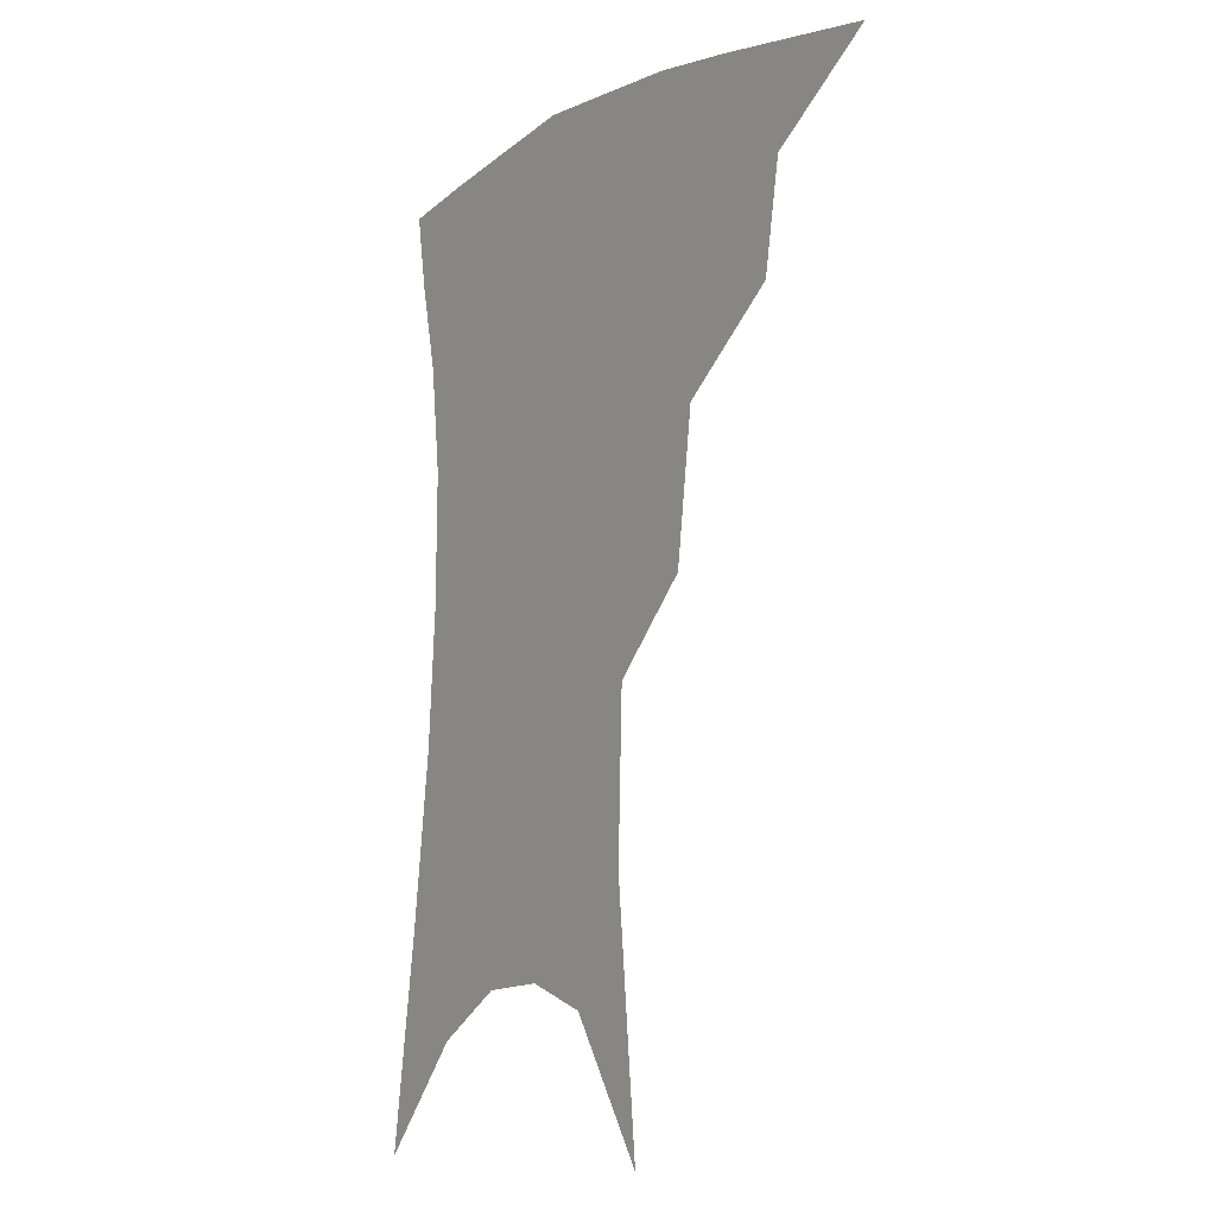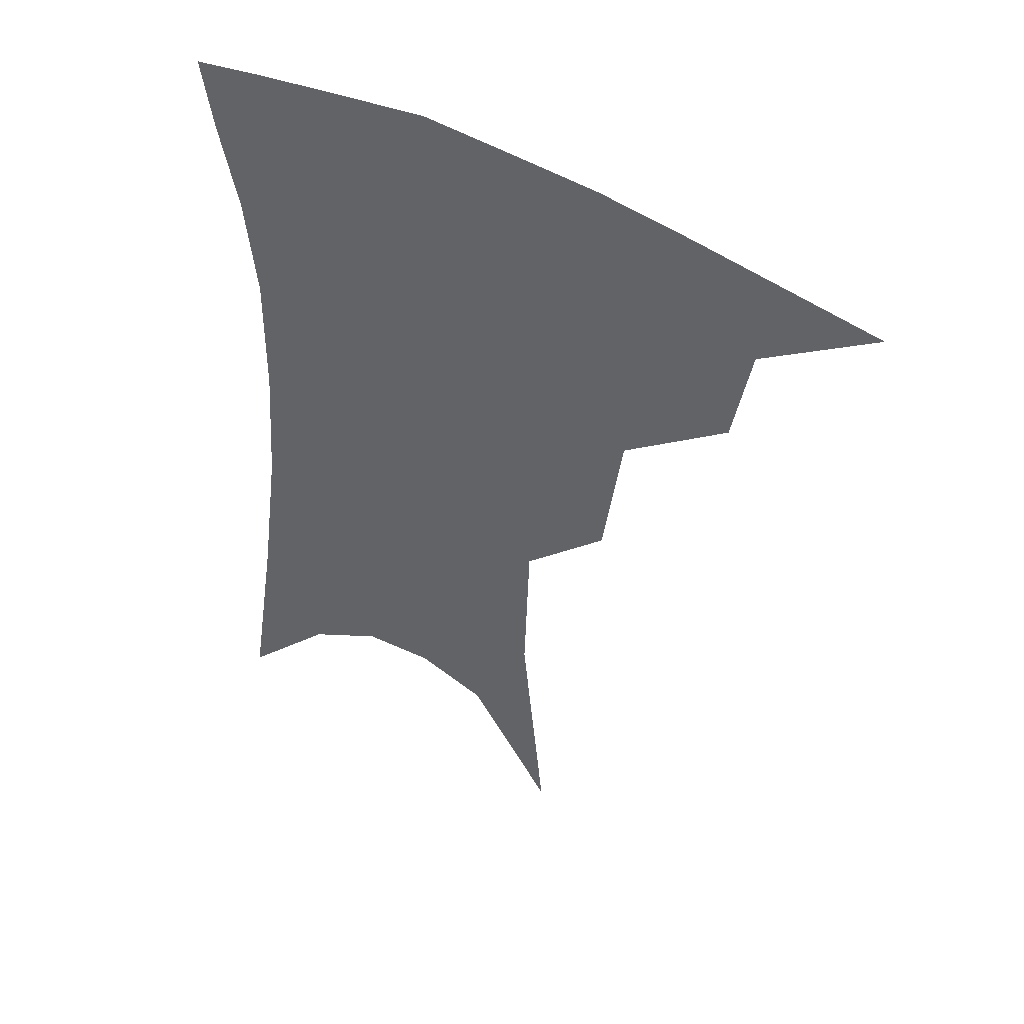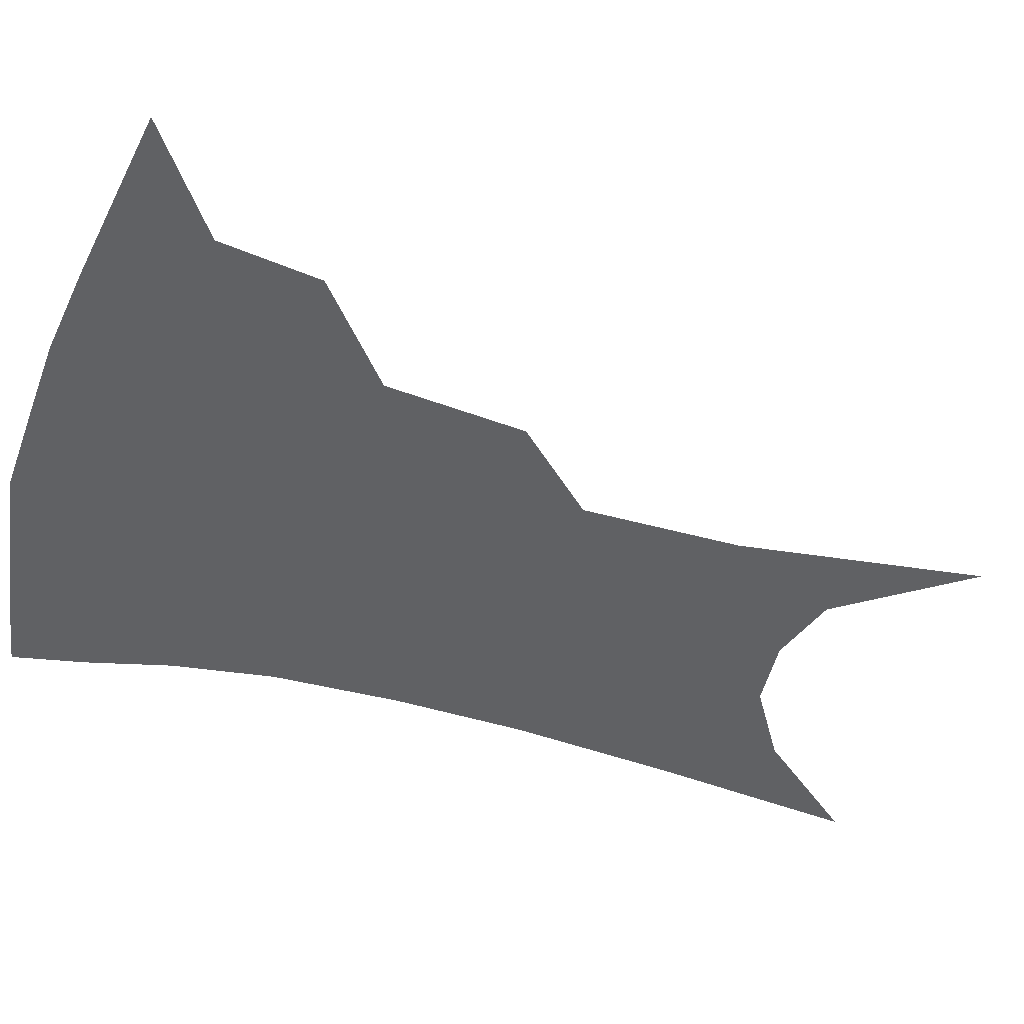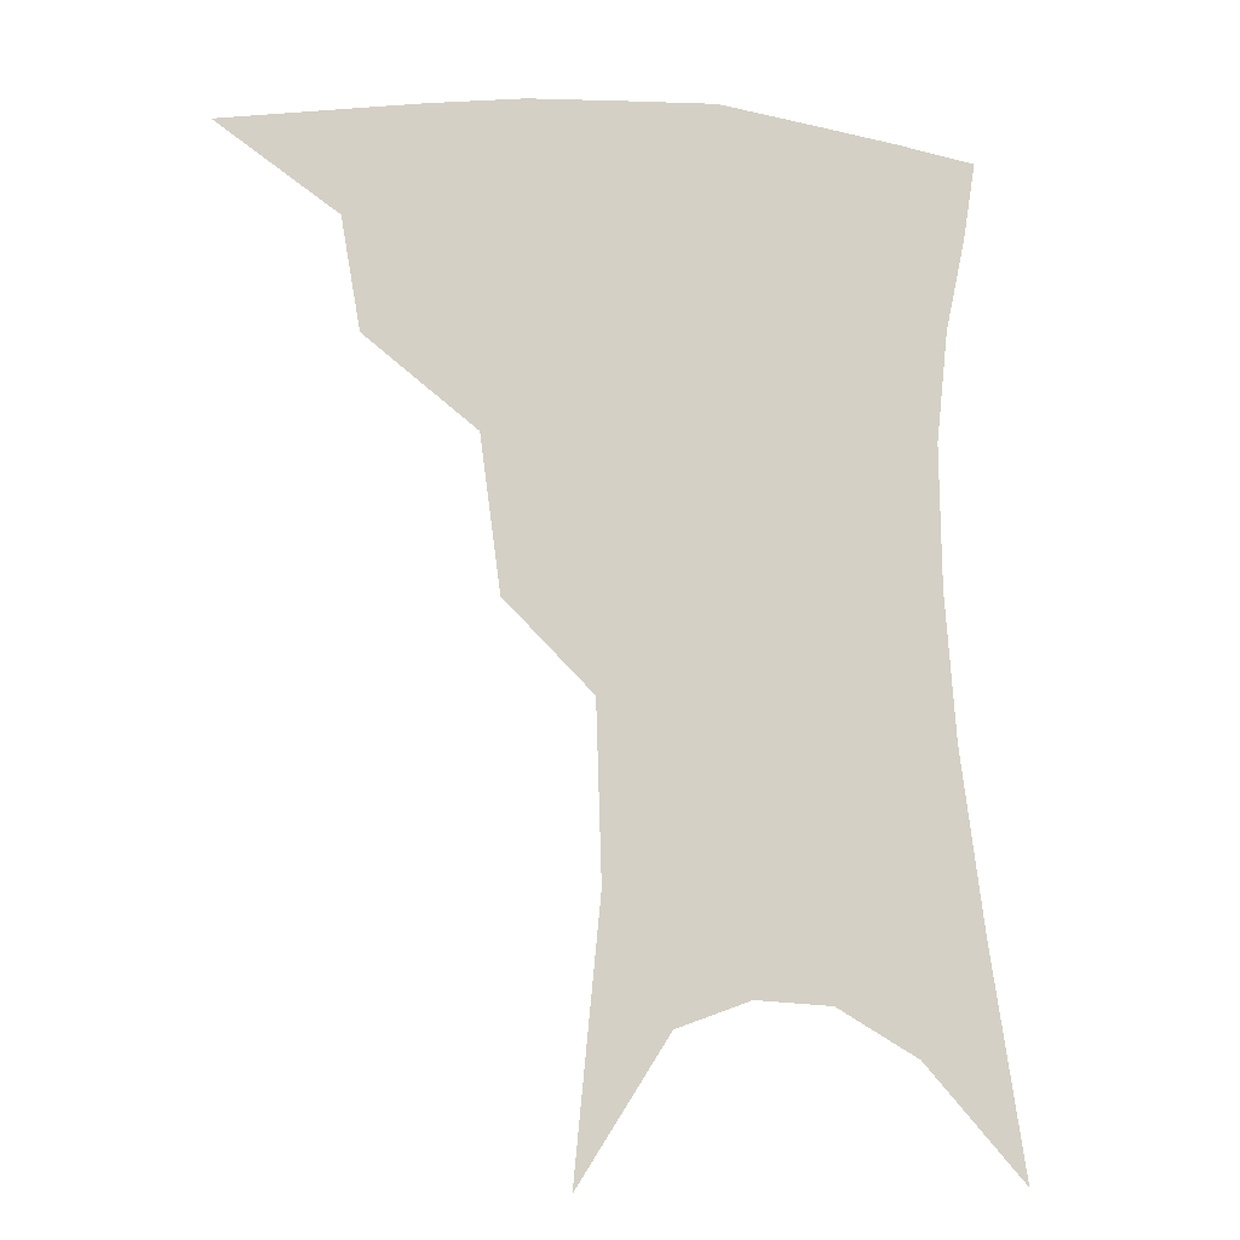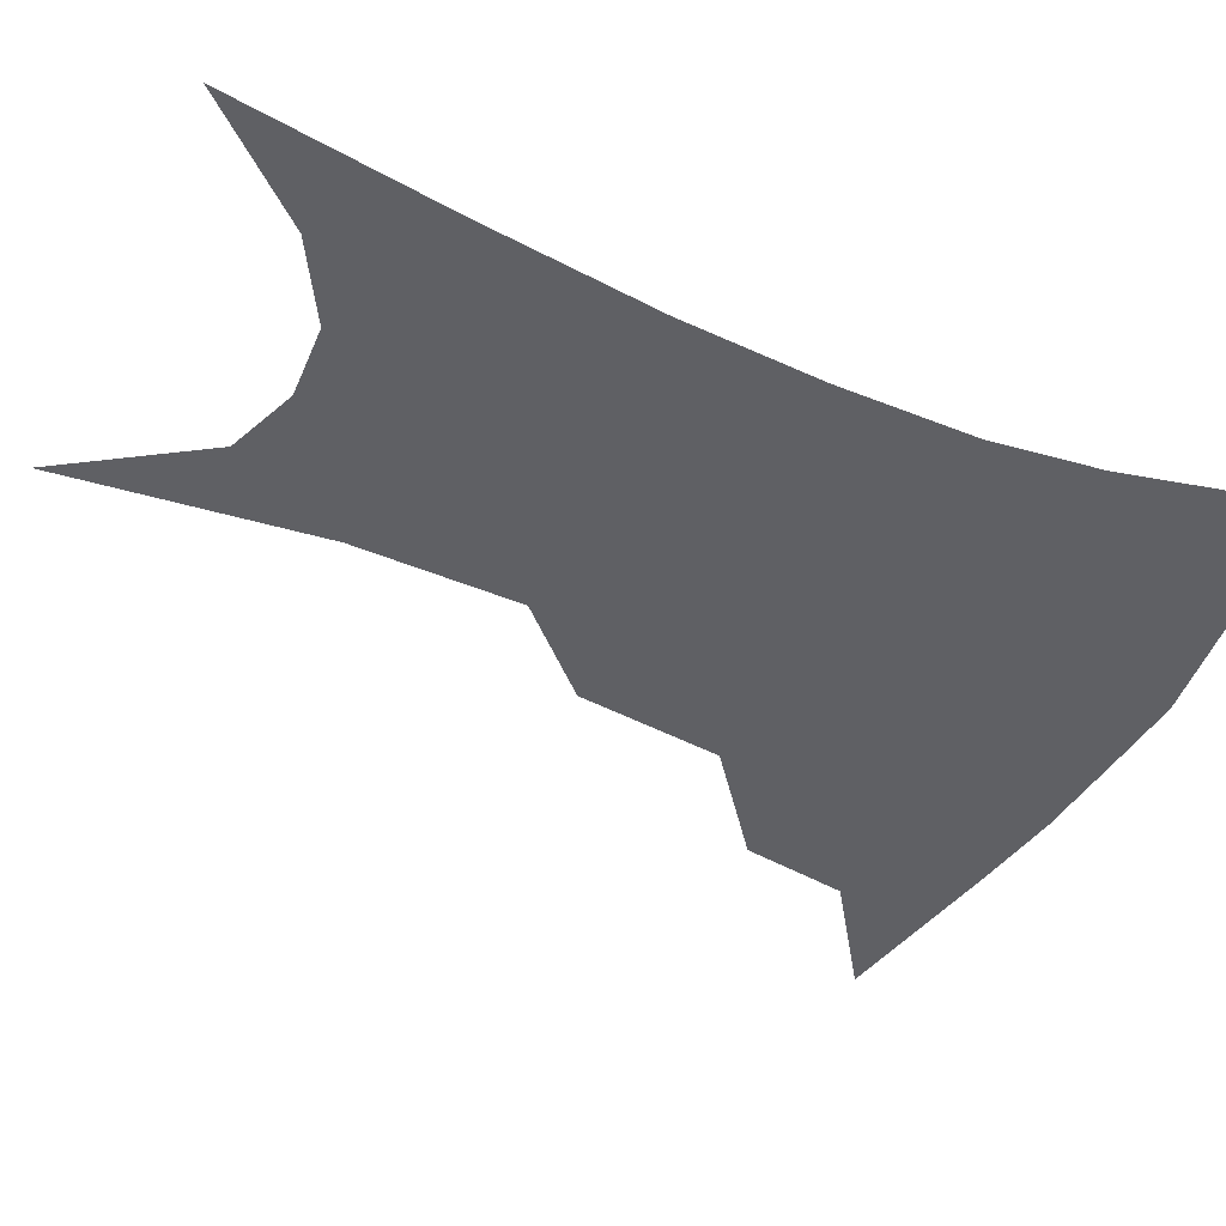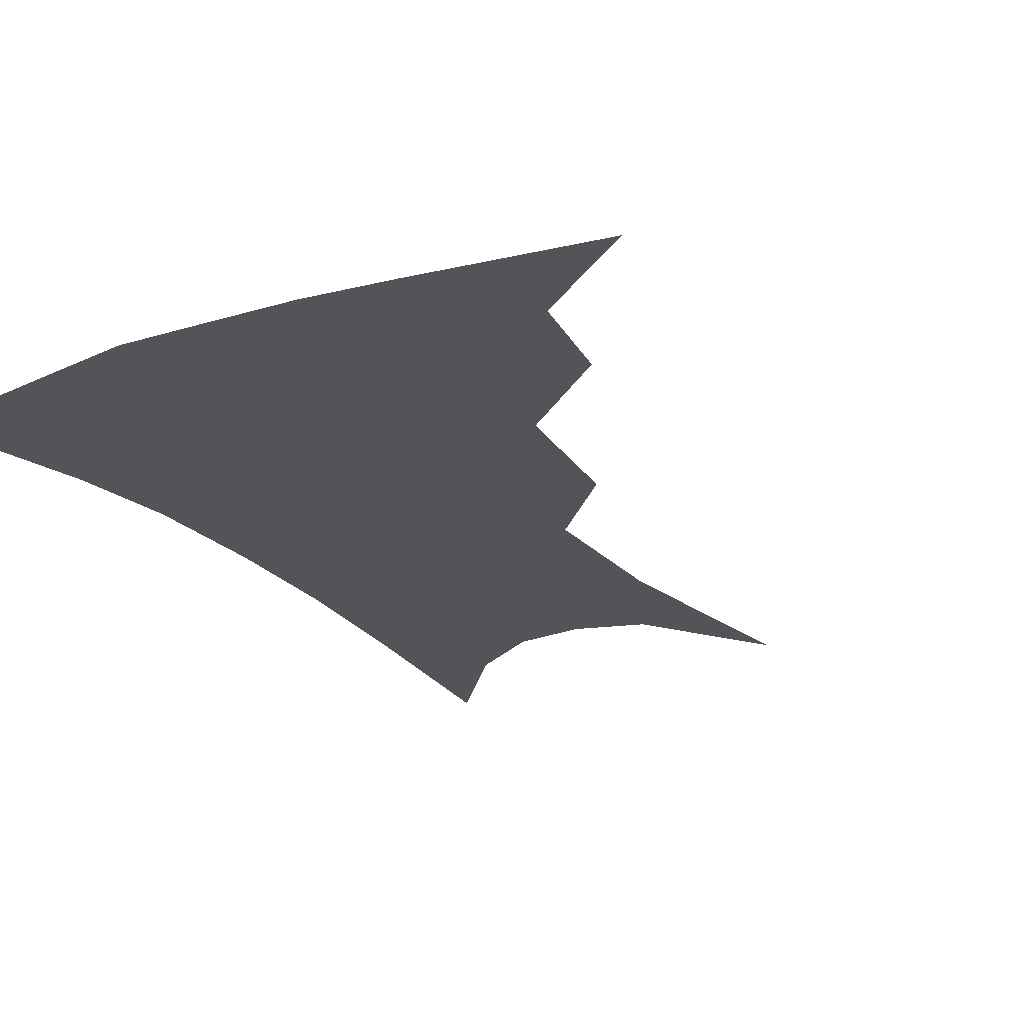
<metadata>
{"format":"obj","ext":"obj","renderer":"f3d","projection":"perspective","resolution":1024,"background":"white","views":[{"elev":-10.3,"azim":-124.2,"up":"+Y"},{"elev":48.5,"azim":-150.5,"up":"+Y"},{"elev":-47.0,"azim":-105.4,"up":"+Z"},{"elev":-12.1,"azim":-15.0,"up":"+Y"},{"elev":-43.8,"azim":65.4,"up":"+Z"},{"elev":-23.0,"azim":-148.0,"up":"+Z"}]}
</metadata>
<code>
v 471.5 345.1 0
v 508.6 294.5 0
v 503.5 323.7 0
v 498.2 350 0
v 543.8 231.5 0
v 538.3 271.9 0
v 532.9 302.6 0
v 528.7 329.3 0
v 523.9 354.7 0
v 562 91.88 0
v 568.9 162.5 0
v 567.4 208.5 0
v 562.9 249.4 0
v 559.5 283.2 0
v 556.6 309.8 0
v 553.2 333.5 0
v 549.1 358.7 0
v 586.3 129.7 0
v 587.4 179.6 0
v 584.7 221.5 0
v 582 259.1 0
v 580.2 288 0
v 579.1 313 0
v 578.4 336.2 0
v 574.8 360.9 0
v 606 136.9 0
v 604.7 185.6 0
v 602.1 226.4 0
v 600.6 262.3 0
v 600.4 291.1 0
v 600.9 315.1 0
v 601.1 337.3 0
v 598.8 362.7 0
v 626.3 135.8 0
v 622 188.3 0
v 619.6 227.1 0
v 618.9 260.3 0
v 619.8 289.6 0
v 621.5 314.6 0
v 623.4 337.1 0
v 624.7 359.6 0
v 648.1 123.4 0
v 641.1 179.6 0
v 638.2 219.1 0
v 637.3 253.7 0
v 638.1 287.3 0
v 641.3 313.7 0
v 645.1 335.4 0
v 647.4 356.7 0
v 675.2 93.43 0
v 665.9 153.6 0
v 659.7 201.1 0
v 656.9 239.9 0
v 656.4 277.6 0
v 659.7 307.5 0
v 665.2 332.8 0
v 668.5 353.6 0
v 721 361 0
f 3 4 1
f 6 7 2
f 2 7 3
f 7 8 3
f 3 8 4
f 8 9 4
f 12 13 5
f 5 13 6
f 13 14 6
f 6 14 7
f 14 15 7
f 7 15 8
f 15 16 8
f 8 16 9
f 16 17 9
f 10 18 11
f 18 19 11
f 11 19 12
f 19 20 12
f 12 20 13
f 20 21 13
f 13 21 14
f 21 22 14
f 14 22 15
f 22 23 15
f 15 23 16
f 23 24 16
f 16 24 17
f 24 25 17
f 18 26 19
f 26 27 19
f 19 27 20
f 27 28 20
f 20 28 21
f 28 29 21
f 21 29 22
f 29 30 22
f 22 30 23
f 30 31 23
f 23 31 24
f 31 32 24
f 24 32 25
f 32 33 25
f 26 34 27
f 34 35 27
f 27 35 28
f 35 36 28
f 28 36 29
f 36 37 29
f 29 37 30
f 37 38 30
f 30 38 31
f 38 39 31
f 31 39 32
f 39 40 32
f 32 40 33
f 40 41 33
f 34 42 35
f 42 43 35
f 35 43 36
f 43 44 36
f 36 44 37
f 44 45 37
f 37 45 38
f 45 46 38
f 38 46 39
f 46 47 39
f 39 47 40
f 47 48 40
f 40 48 41
f 48 49 41
f 42 50 43
f 50 51 43
f 43 51 44
f 51 52 44
f 44 52 45
f 52 53 45
f 45 53 46
f 53 54 46
f 46 54 47
f 54 55 47
f 47 55 48
f 55 56 48
f 48 56 49
f 56 57 49

</code>
